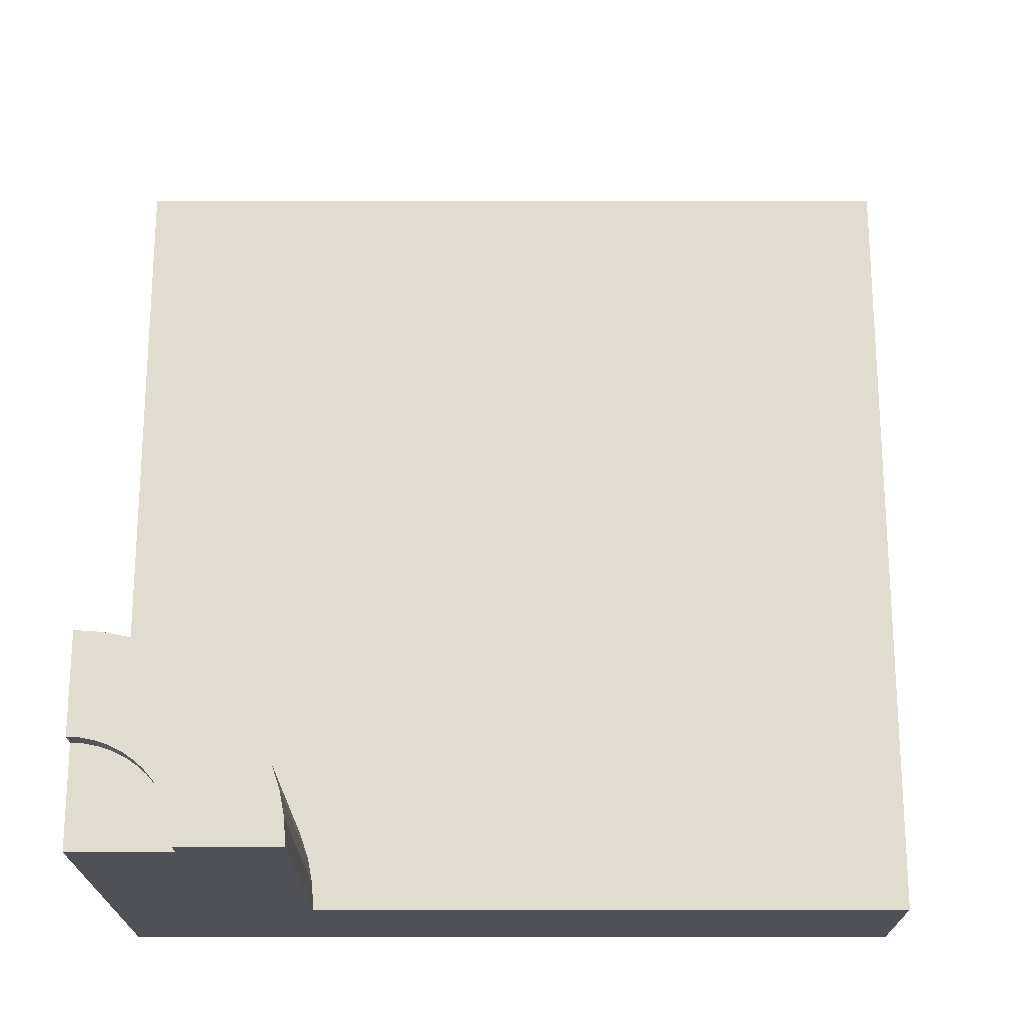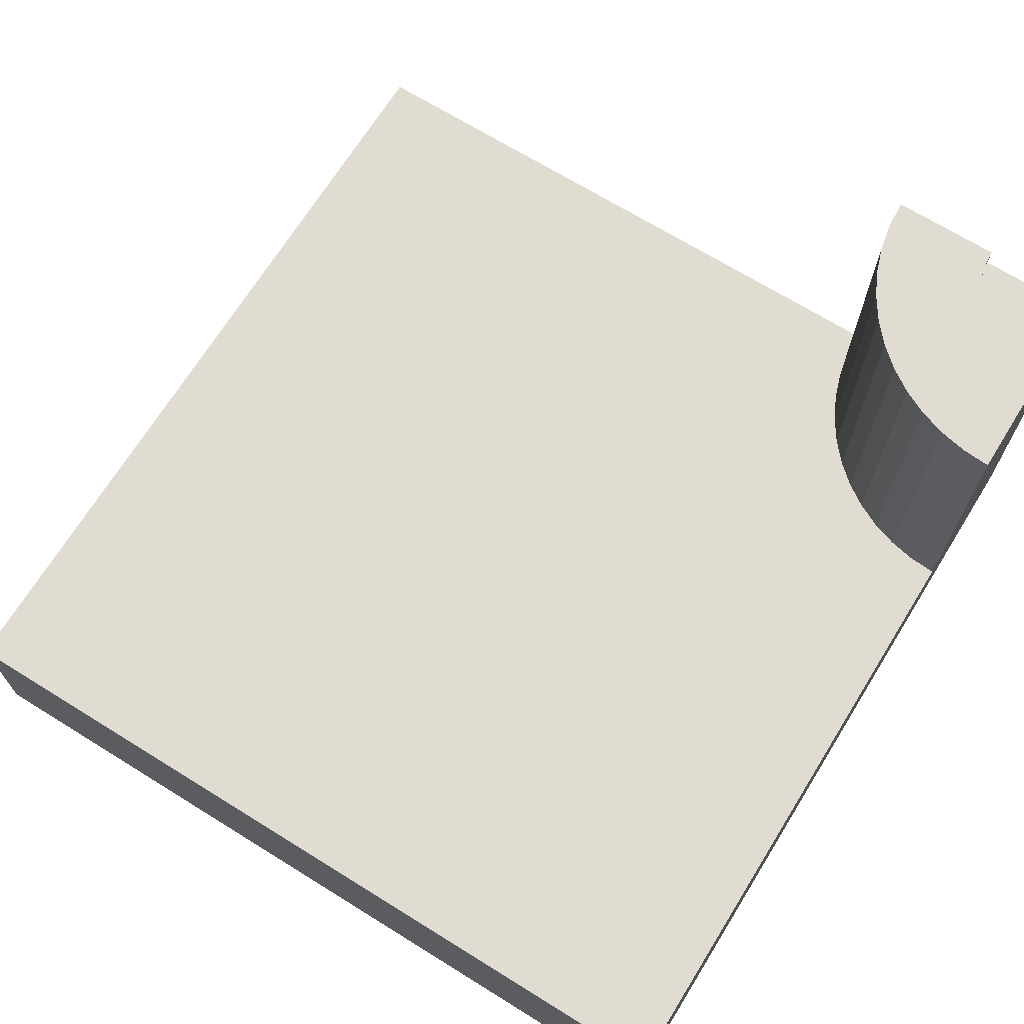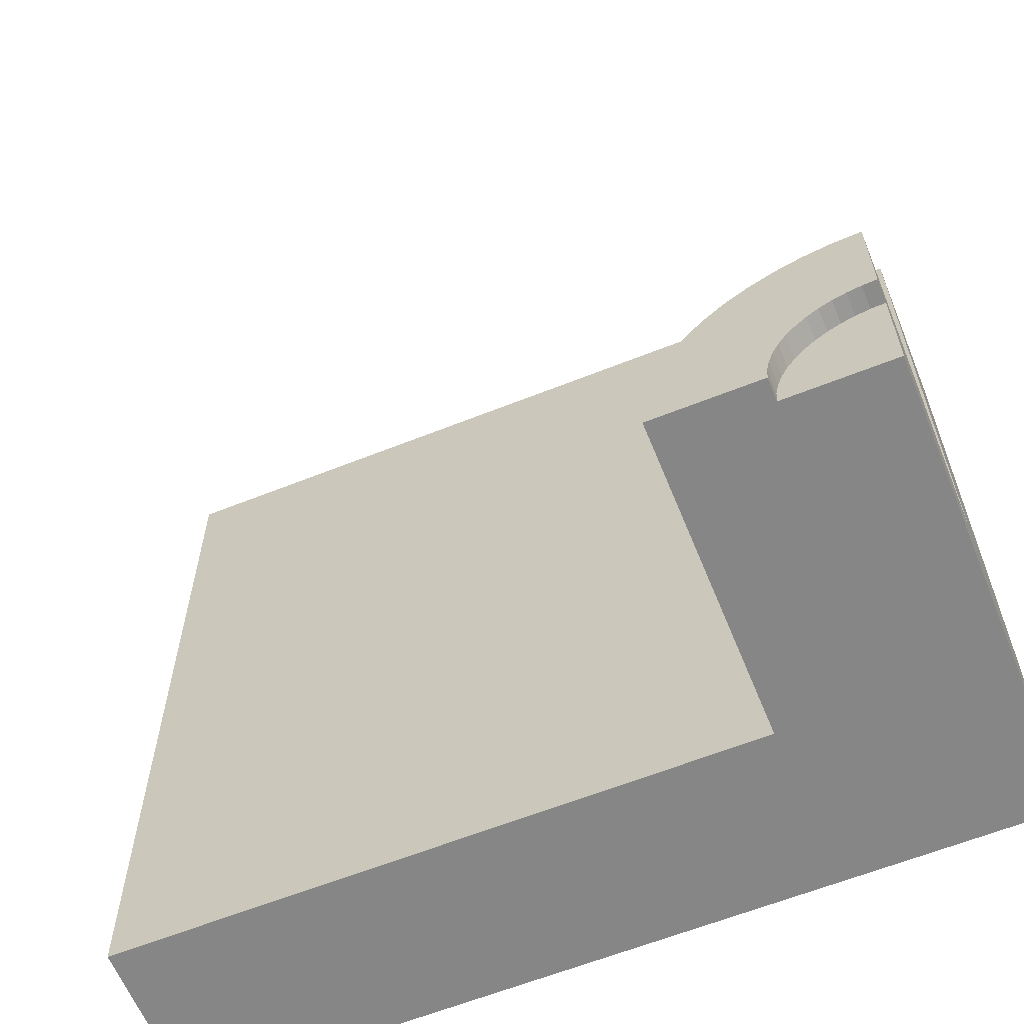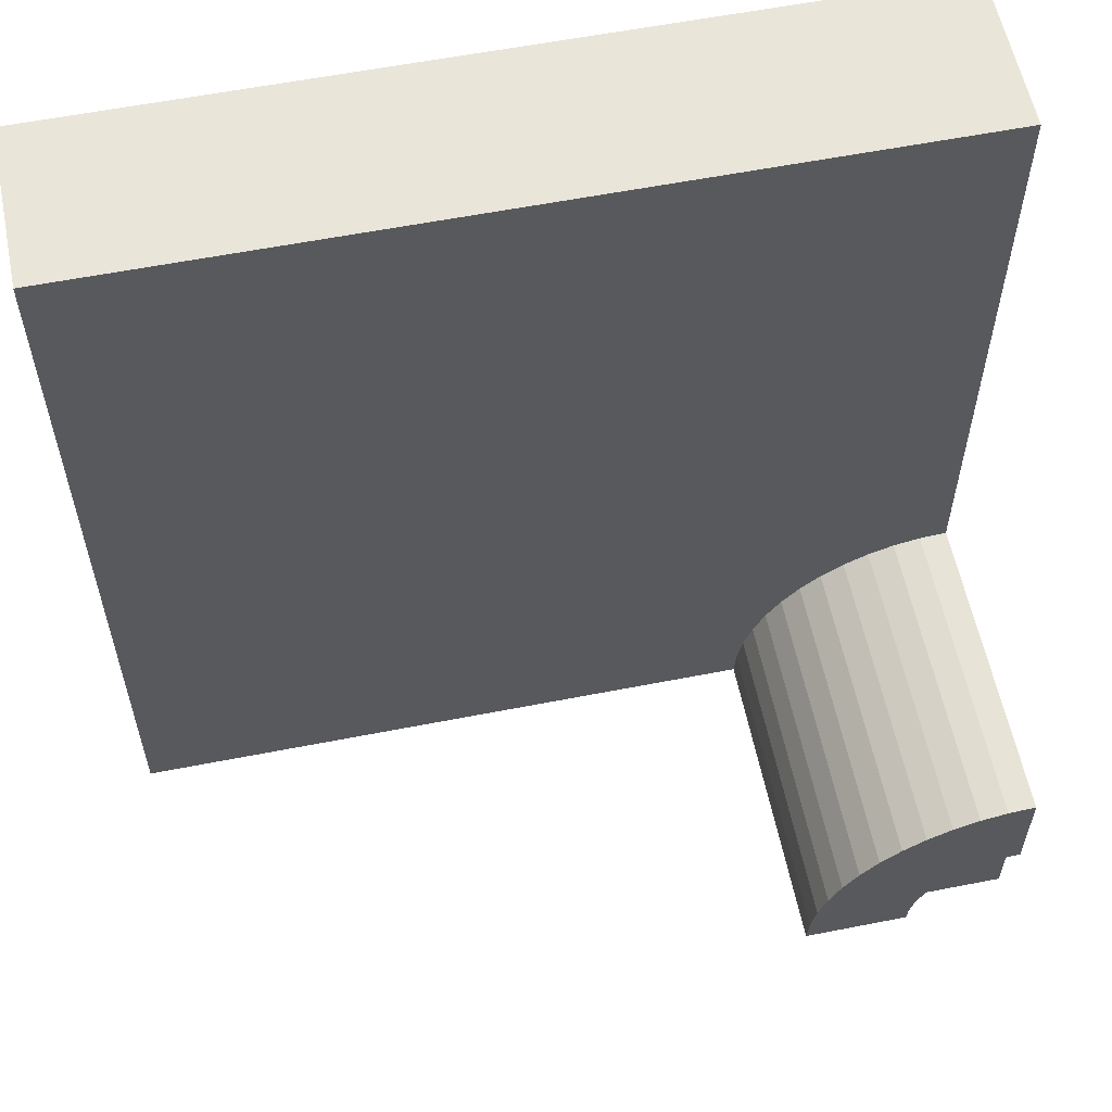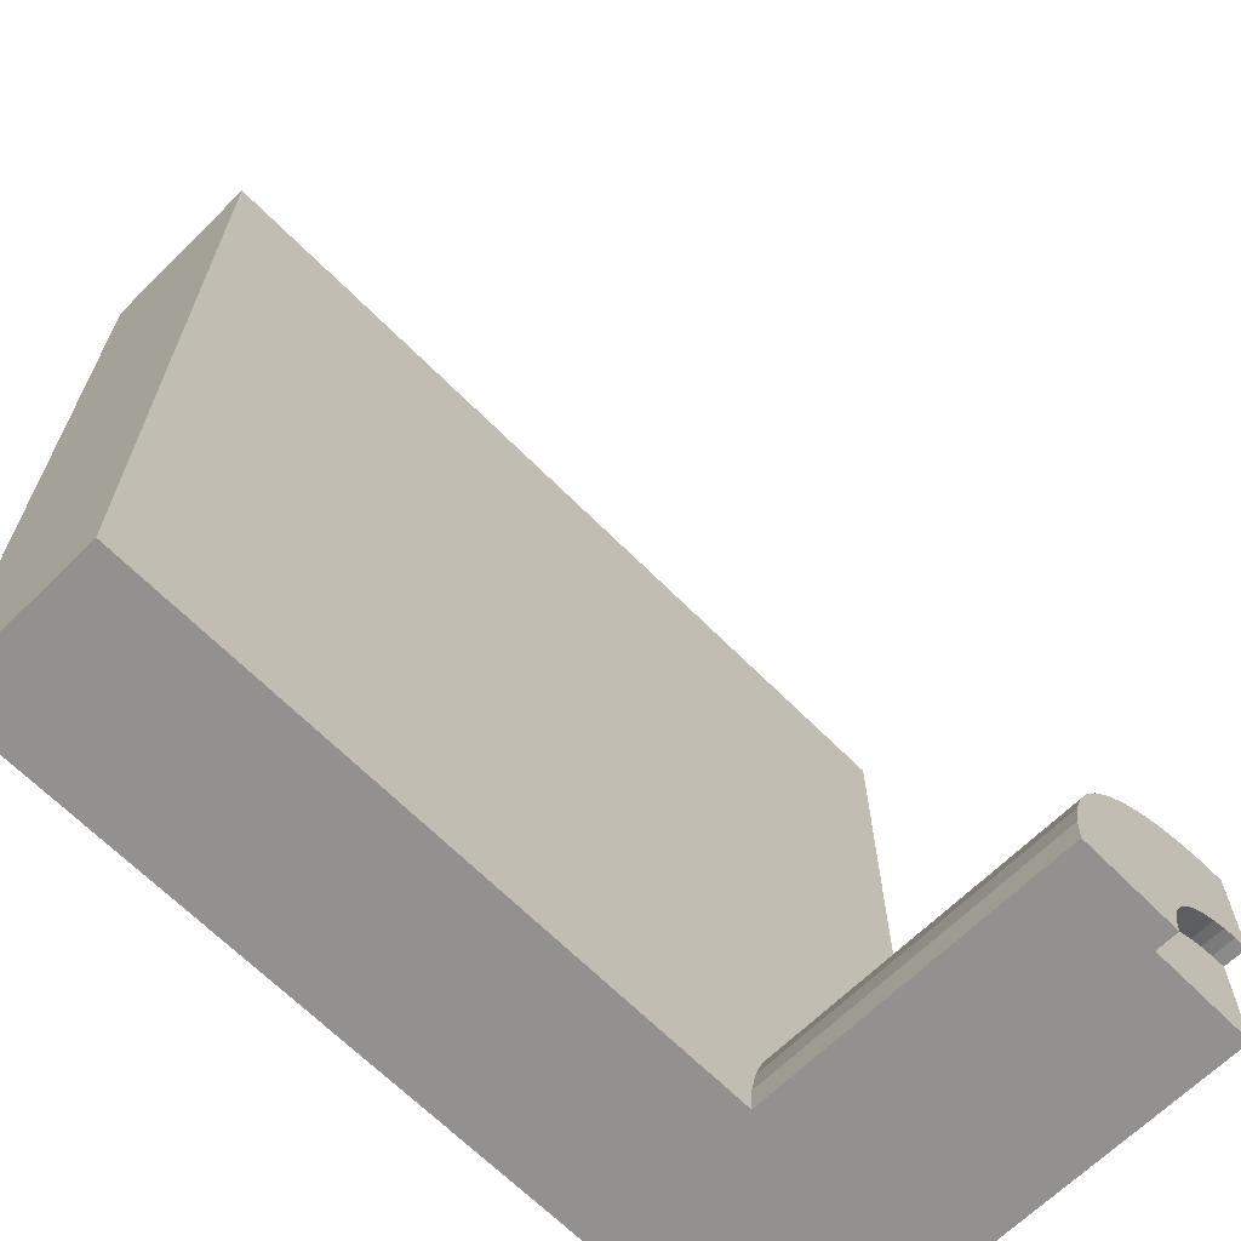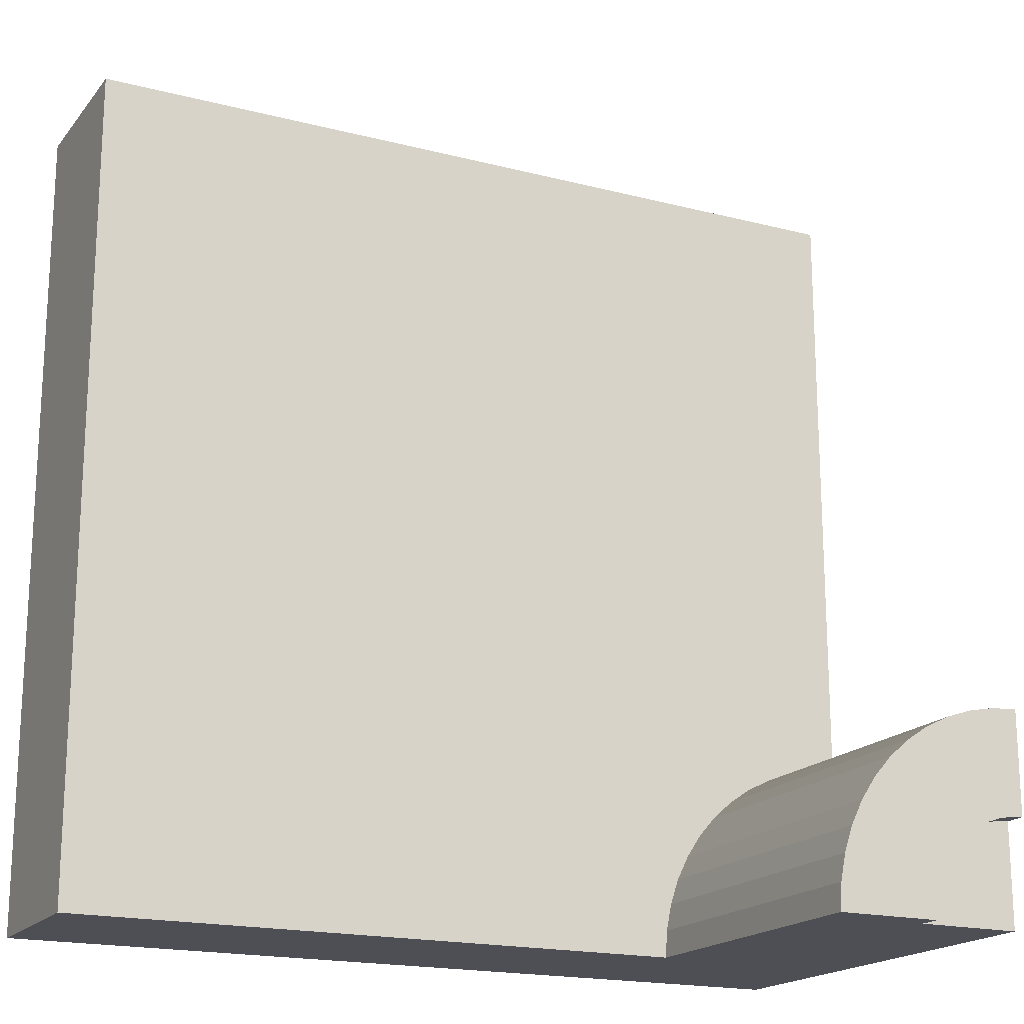
<metadata>
{"format":"obj","ext":"obj","renderer":"f3d","projection":"perspective","resolution":1024,"background":"white","views":[{"elev":69.7,"azim":-90.0,"up":"+Y"},{"elev":69.2,"azim":121.8,"up":"+Y"},{"elev":-62.0,"azim":-157.9,"up":"+Z"},{"elev":58.5,"azim":168.5,"up":"+Z"},{"elev":-66.1,"azim":134.7,"up":"+Z"},{"elev":-18.4,"azim":153.6,"up":"+Z"}]}
</metadata>
<code>
v 0.08839 0.5767 0.08839
v 0.09917 0.5767 0.0761
v 0.09917 0.55 0.0761
v 0.08839 0.55 0.08839
v 0.25 0.5767 0
v 0.125 0.5767 0
v 0.1239 0.5767 0.01632
v 0.1207 0.5767 0.03235
v 0.1155 0.5767 0.04784
v 0.1082 0.5767 0.0625
v 0.0761 0.5767 0.09917
v 0.0625 0.5767 0.1082
v 0.04784 0.5767 0.1155
v 0.03235 0.5767 0.1207
v 0.01632 0.5767 0.1239
v 0 0.5767 0.125
v 0 0.5767 0.25
v 0.03263 0.5767 0.2479
v 0.0647 0.5767 0.2415
v 0.09567 0.5767 0.231
v 0.125 0.5767 0.2165
v 0.1522 0.5767 0.1983
v 0.1768 0.5767 0.1768
v 0.1983 0.5767 0.1522
v 0.2165 0.5767 0.125
v 0.231 0.5767 0.09567
v 0.2415 0.5767 0.0647
v 0.2479 0.5767 0.03263
v 1 0 0
v 0.125 0 0
v 0.125 0.55 0
v 0.25 0.2 0
v 0.25 0.1 0
v 1 0.1 0
v 1 0 1
v 0 0 1
v 0 0 0.125
v 0 0 0
v 1 0.1 1
v 0 0.1 1
v 1 0.2 1
v 1 0.2 0
v 0 0.2 1
v 0 0.2 0.25
v 0 0.1 0.25
v 0 0.55 0.125
v 0.01632 0.55 0.1239
v 0.03235 0.55 0.1207
v 0.04784 0.55 0.1155
v 0.0625 0.55 0.1082
v 0.0761 0.55 0.09917
v 0 0.55 0
v 0.1082 0.55 0.0625
v 0.1155 0.55 0.04784
v 0.1207 0.55 0.03235
v 0.1239 0.55 0.01632
v 0.03263 0.2 0.2479
v 0.2479 0.2 0.03263
v 0.2415 0.2 0.0647
v 0.231 0.2 0.09567
v 0.2165 0.2 0.125
v 0.1983 0.2 0.1522
v 0.1768 0.2 0.1768
v 0.1522 0.2 0.1983
v 0.125 0.2 0.2165
v 0.09567 0.2 0.231
v 0.0647 0.2 0.2415
g Mesh1 Group1 Model
f 2 4 1
f 2 3 4
f 7 5 6
f 5 7 8
f 5 8 28
f 9 28 8
f 28 9 10
f 28 10 27
f 2 27 10
f 27 2 1
f 27 1 11
f 27 11 26
f 12 26 11
f 26 12 13
f 26 13 14
f 26 14 15
f 15 16 25
f 26 15 25
f 17 18 19
f 17 19 20
f 17 20 21
f 17 21 22
f 17 22 23
f 17 23 24
f 17 24 25
f 17 25 16
f 30 34 29
f 31 32 33
f 33 34 30
f 31 33 30
f 31 5 32
f 31 6 5
f 30 29 37
f 38 30 37
f 35 36 37
f 35 37 29
f 39 36 35
f 39 40 36
f 34 35 29
f 34 39 35
f 39 42 41
f 39 34 42
f 40 41 43
f 40 39 41
f 45 43 44
f 45 40 43
f 37 36 45
f 37 45 44
f 37 44 46
f 36 40 45
f 17 16 46
f 17 46 44
f 15 46 16
f 15 47 46
f 14 47 15
f 14 48 47
f 13 48 14
f 13 49 48
f 12 49 13
f 12 50 49
f 11 50 12
f 11 51 50
f 1 51 11
f 1 4 51
f 52 46 47
f 52 47 48
f 52 48 49
f 52 49 50
f 52 50 51
f 52 51 4
f 52 4 3
f 52 3 53
f 52 53 54
f 52 54 55
f 52 55 31
f 55 56 31
f 37 52 38
f 37 46 52
f 31 38 52
f 31 30 38
f 10 3 2
f 10 53 3
f 9 53 10
f 9 54 53
f 8 54 9
f 8 55 54
f 7 55 8
f 7 56 55
f 6 56 7
f 6 31 56
f 57 17 44
f 57 18 17
f 58 42 32
f 59 42 58
f 42 59 60
f 42 60 61
f 42 61 62
f 42 62 63
f 42 63 64
f 42 64 65
f 42 65 66
f 42 66 67
f 57 44 43
f 67 57 43
f 42 67 43
f 42 43 41
f 34 32 42
f 34 33 32
f 32 28 58
f 32 5 28
f 58 27 59
f 58 28 27
f 59 26 60
f 59 27 26
f 60 25 61
f 60 26 25
f 61 24 62
f 61 25 24
f 62 23 63
f 62 24 23
f 63 22 64
f 63 23 22
f 64 21 65
f 64 22 21
f 65 20 66
f 65 21 20
f 66 19 67
f 66 20 19
f 67 18 57
f 67 19 18

</code>
